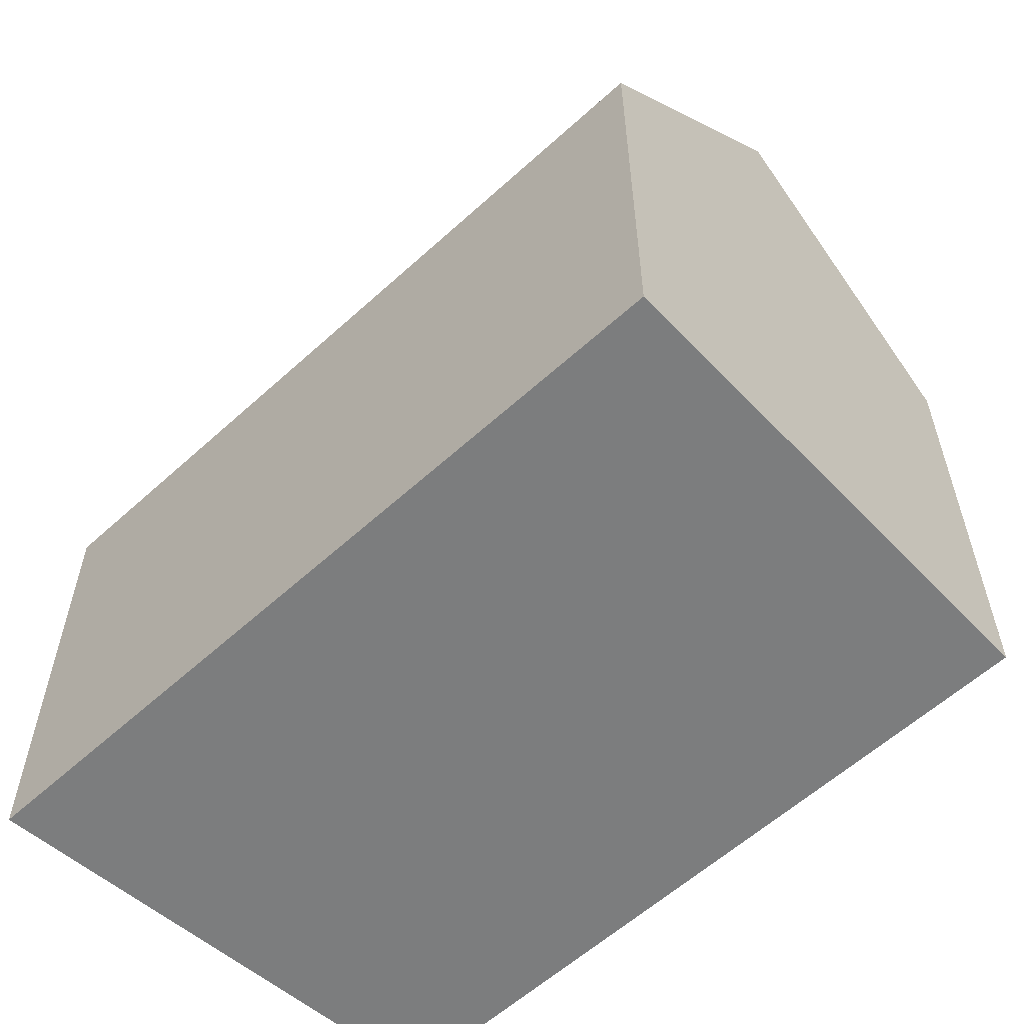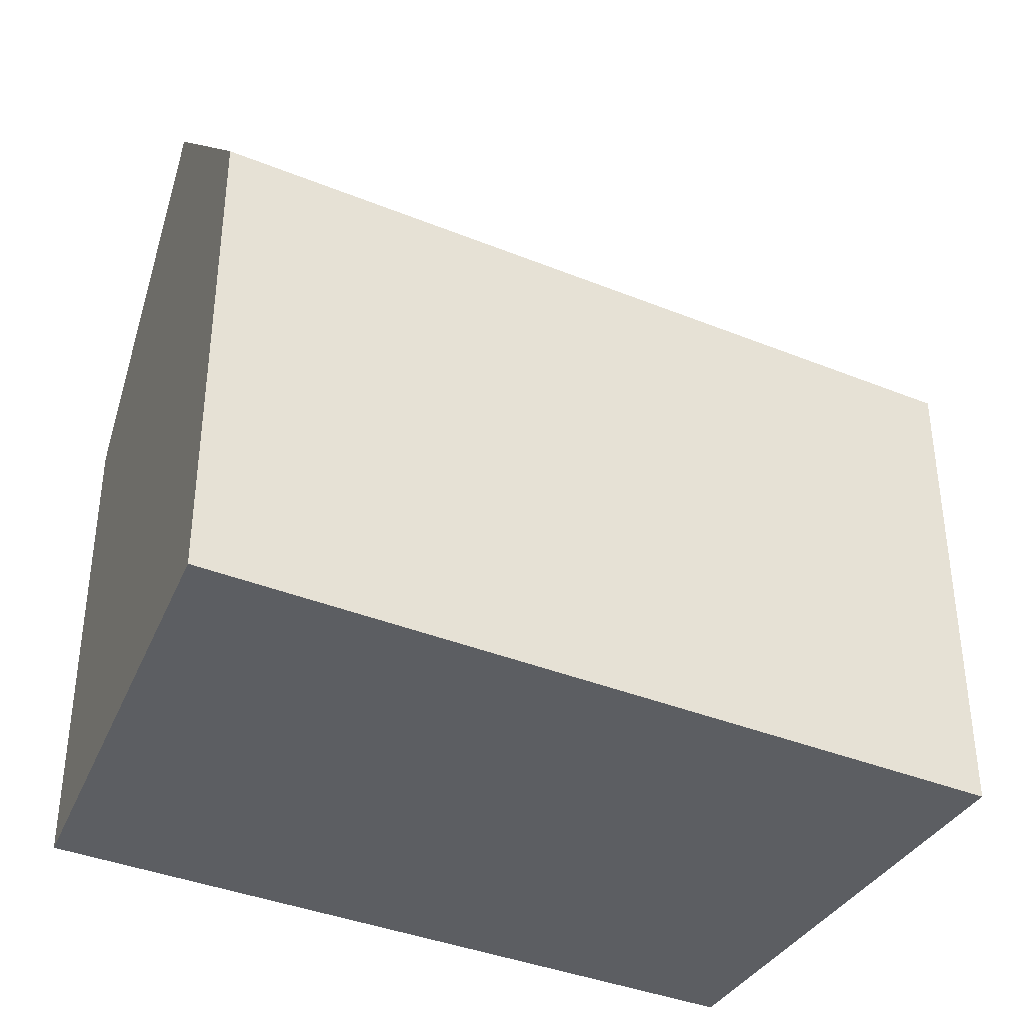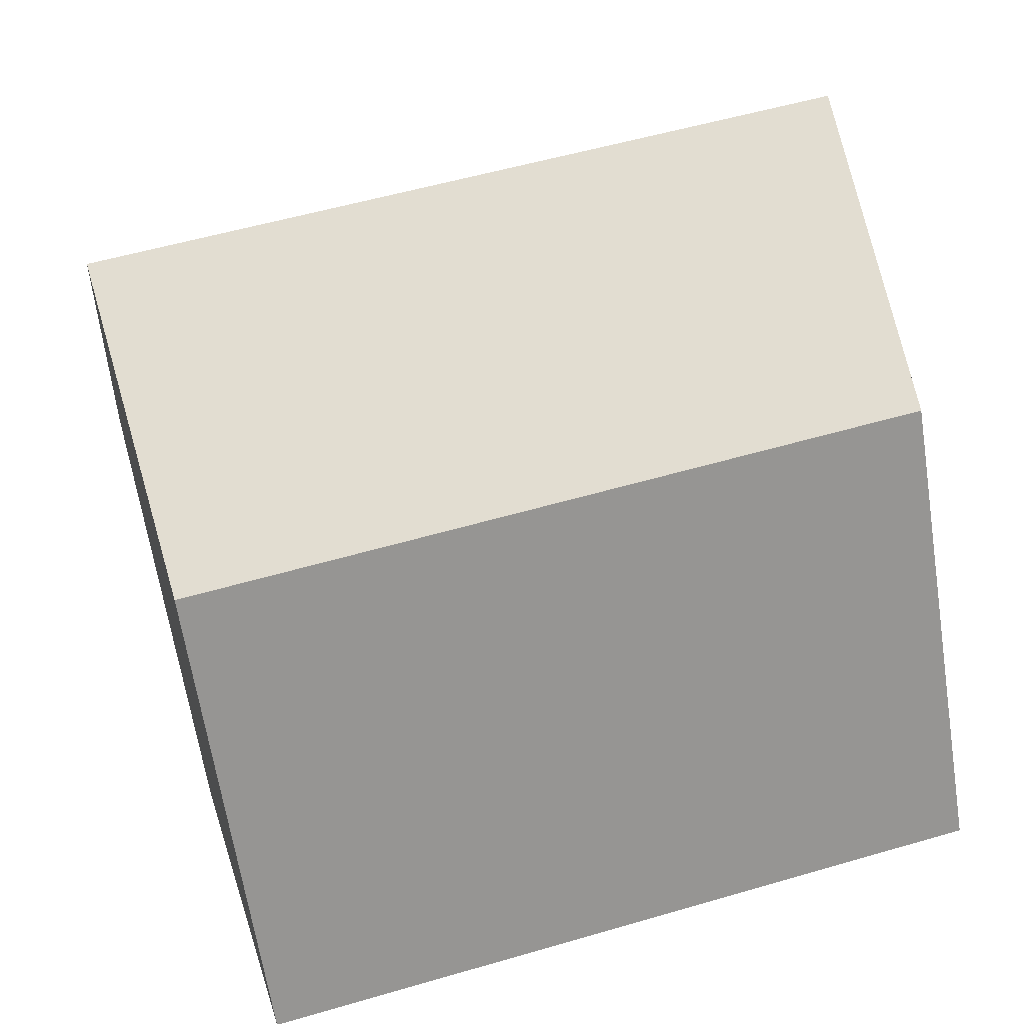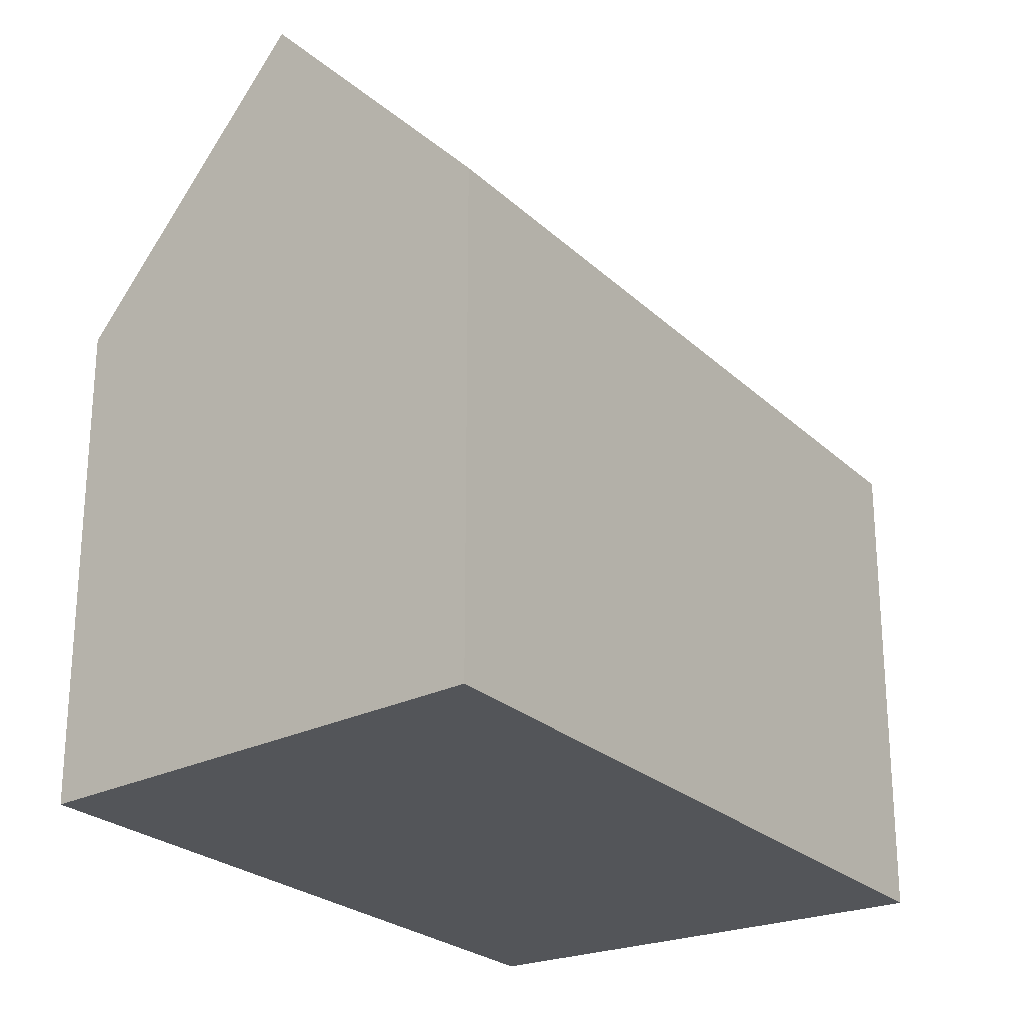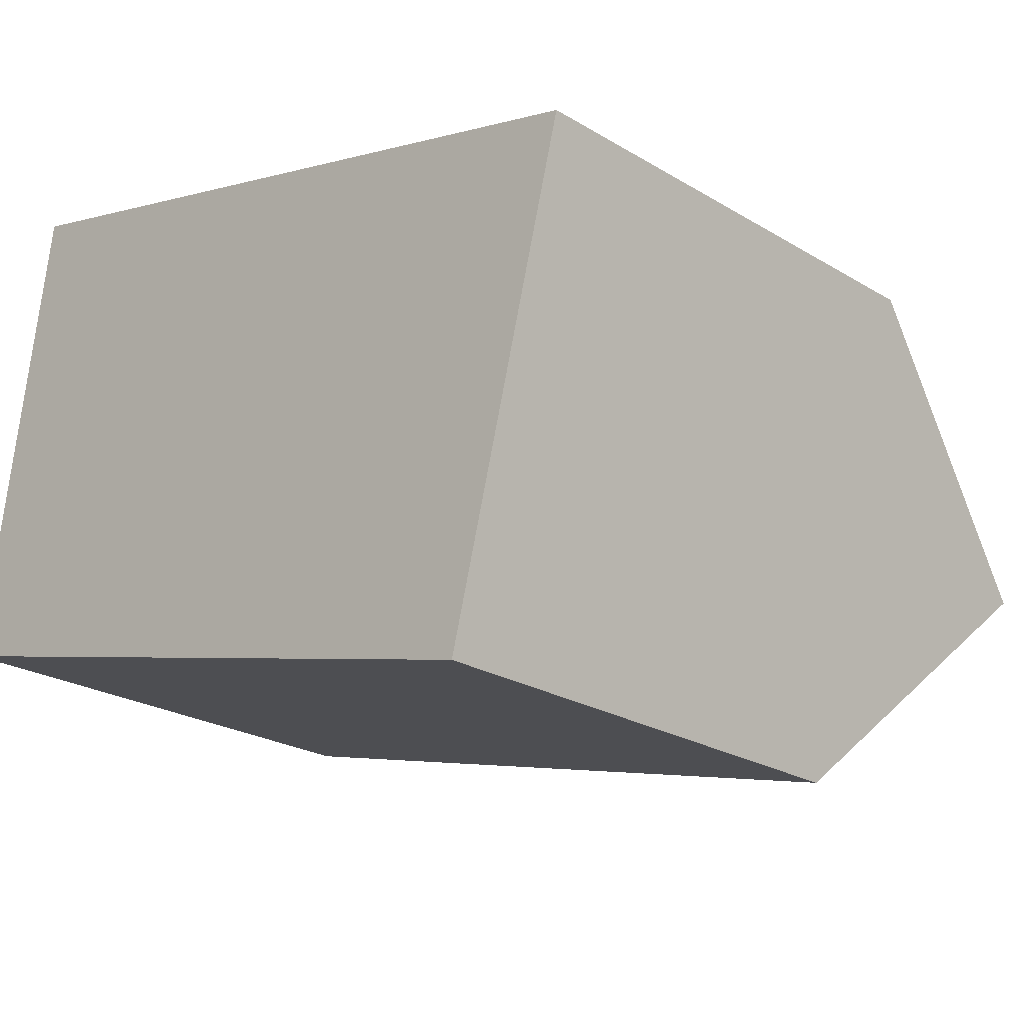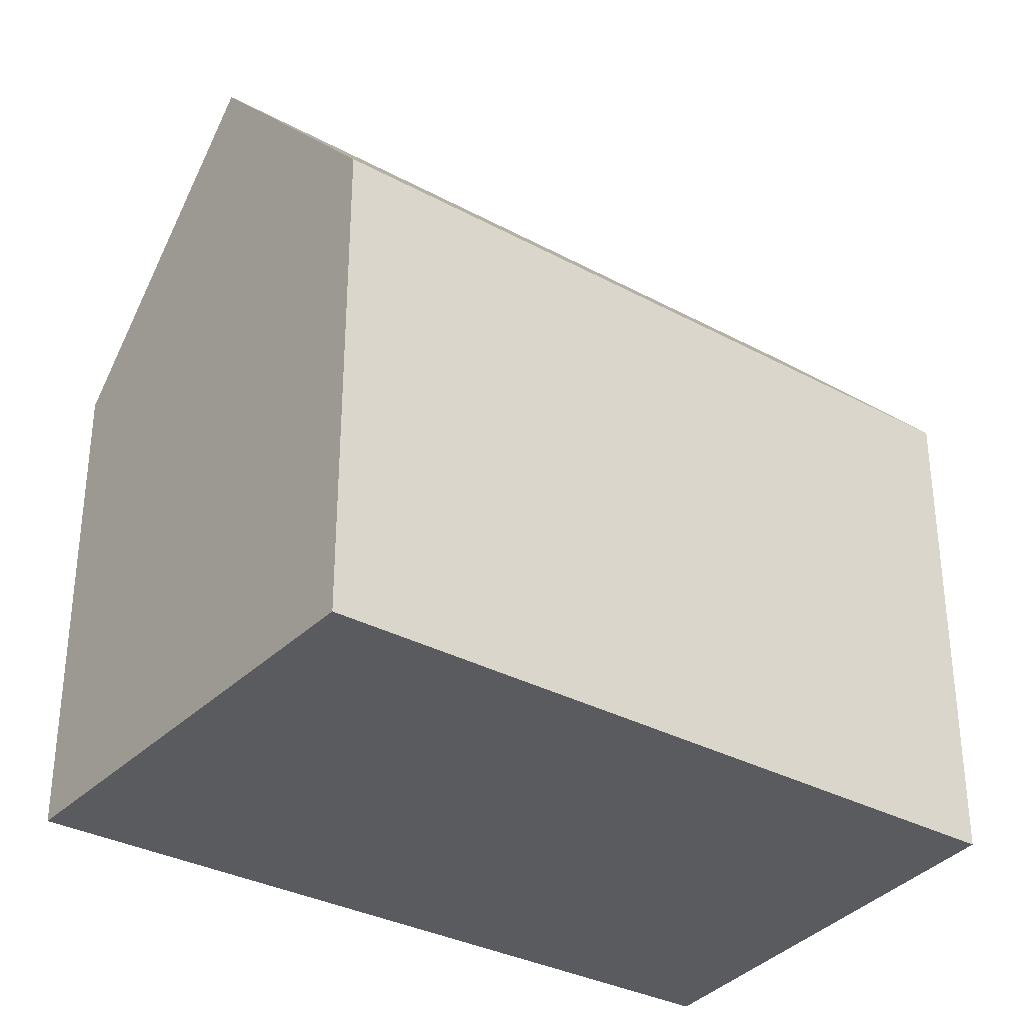
<metadata>
{"format":"obj","ext":"obj","renderer":"f3d","projection":"perspective","resolution":1024,"background":"white","views":[{"elev":-59.0,"azim":57.7,"up":"+Y"},{"elev":-37.9,"azim":-12.8,"up":"+Y"},{"elev":-65.3,"azim":-171.1,"up":"+Z"},{"elev":-24.4,"azim":-41.4,"up":"+Y"},{"elev":-23.5,"azim":44.7,"up":"+Z"},{"elev":-32.8,"azim":157.7,"up":"+Y"}]}
</metadata>
<code>
v  18.75 11.44 5.936
v  18.65 10.86 6.536
v  18.89 10.86 6.474
v  1.617 10.86 10.96
v  1.533 11.46 10.39
v  18.32 13.22 4.289
v  0.808 16.62 5.477
v  17.5 16.62 1.138
v  0 10.87 6.658e-16
v  16.11 10.86 -4.205
v  1.617 -6.714e-16 10.96
v  18.65 -4.002e-16 6.536
v  18.89 -3.964e-16 6.474
v  16.11 2.575e-16 -4.205
v  18.75 -3.635e-16 5.936
v  18.32 -2.626e-16 4.289
v  17.5 -6.968e-17 1.138
v  0 0 0
v  1.533 -6.365e-16 10.39
v  0.808 -3.354e-16 5.477
g defaultobject
f 1 2 3
f 2 1 4
f 4 1 5
f 5 1 6
f 5 6 7
f 7 6 8
f 9 8 10
f 8 9 7
f 11 2 4
f 2 11 12
f 2 12 3
f 3 12 13
f 6 10 8
f 10 6 1
f 10 1 3
f 10 3 13
f 10 13 14
f 14 13 15
f 14 15 16
f 14 16 17
f 10 18 9
f 18 10 14
f 9 5 7
f 5 9 18
f 5 18 4
f 4 18 19
f 4 19 11
f 19 18 20
f 12 15 13
f 15 12 16
f 16 12 11
f 16 11 17
f 17 11 14
f 14 11 20
f 14 20 18
f 20 11 19

</code>
